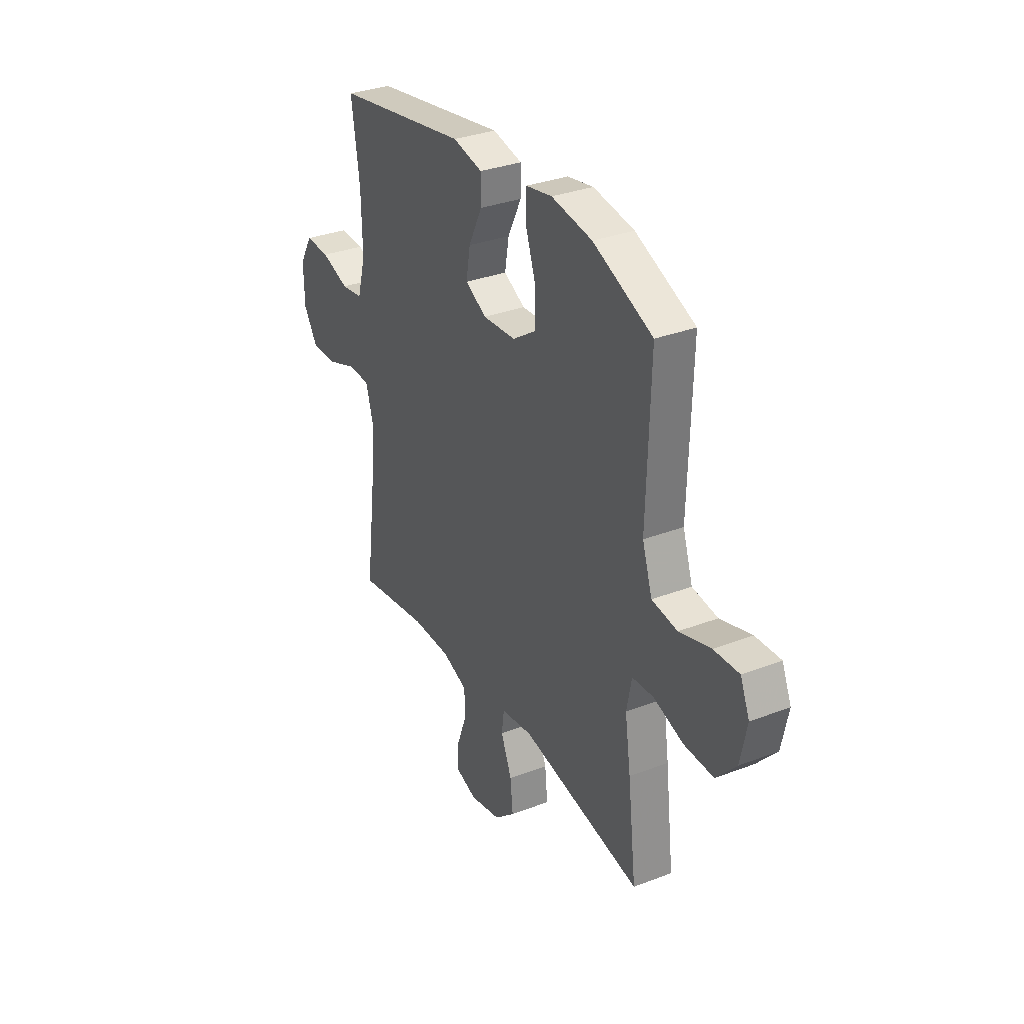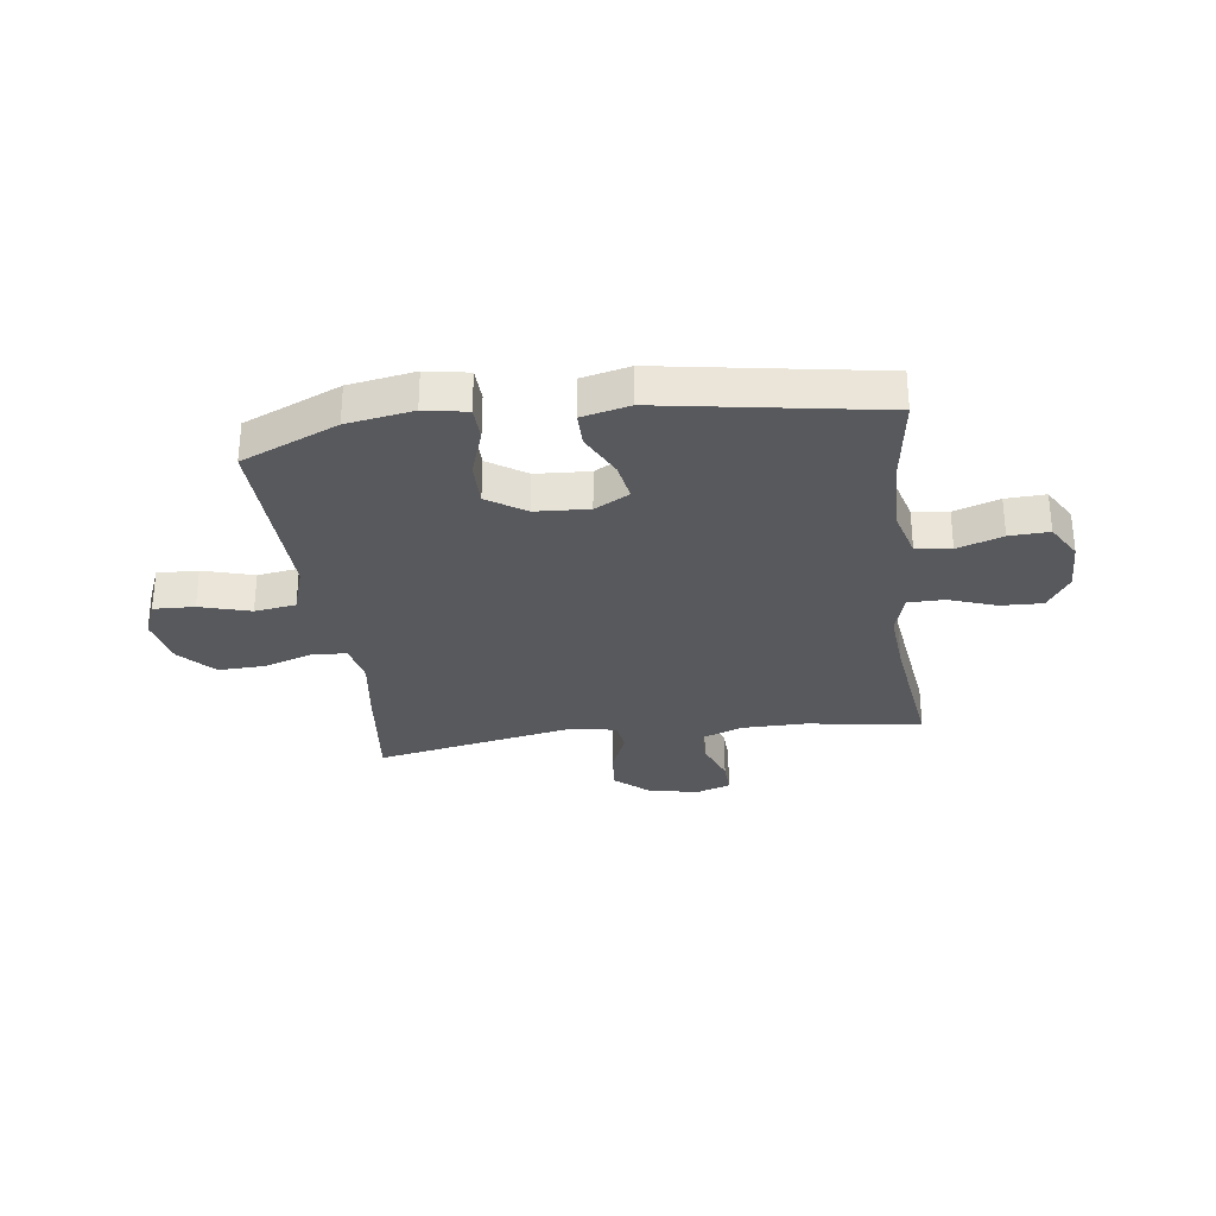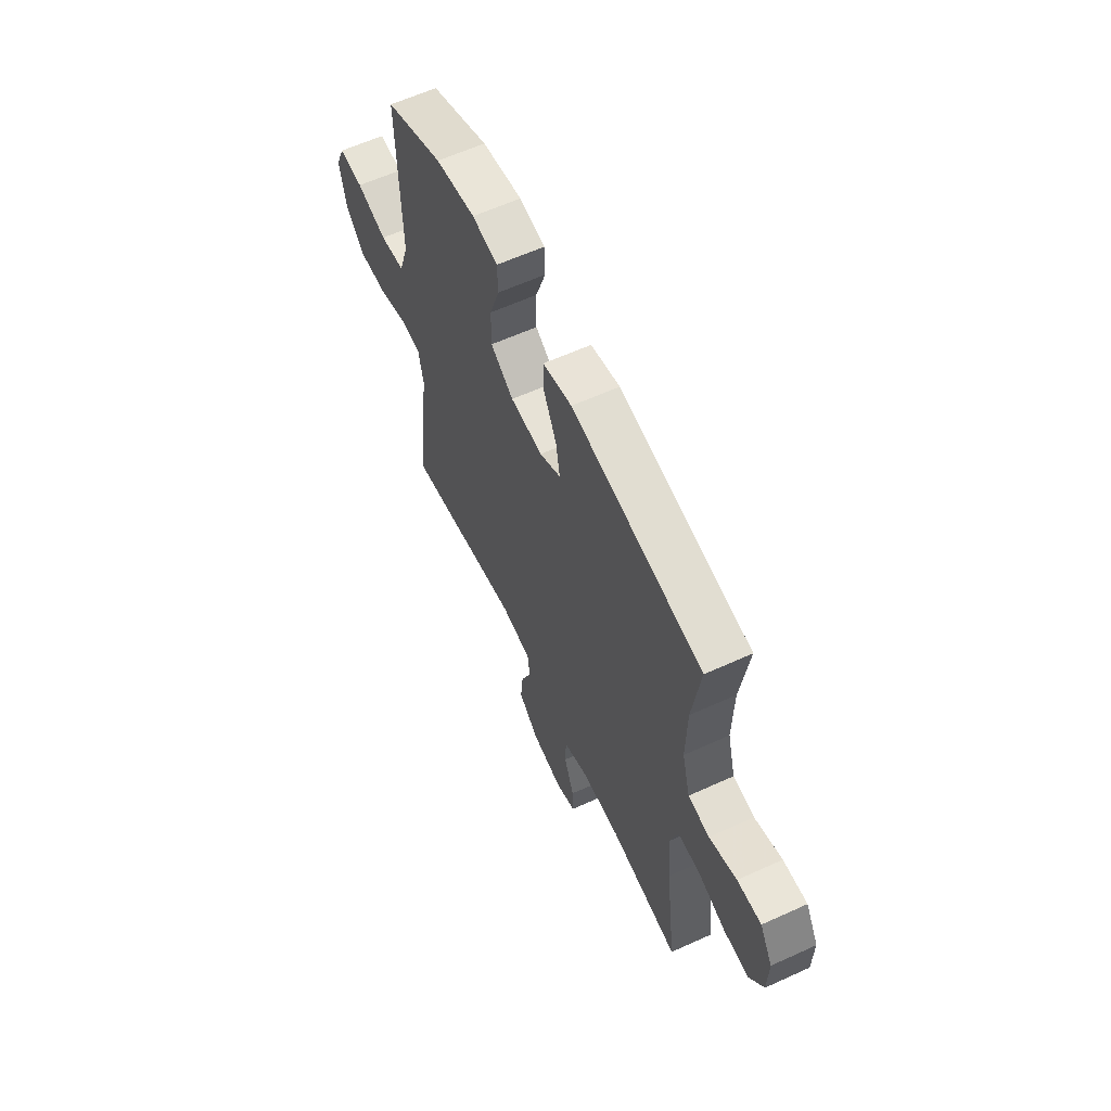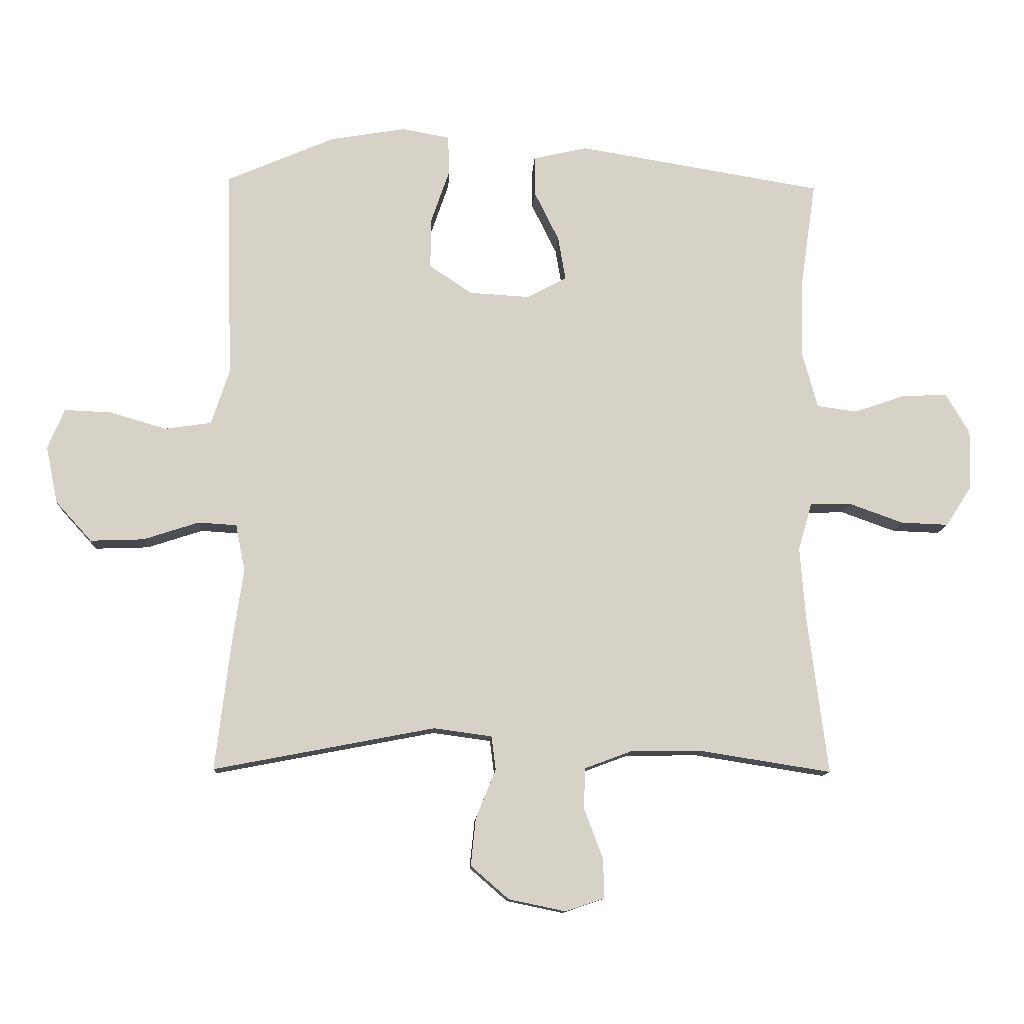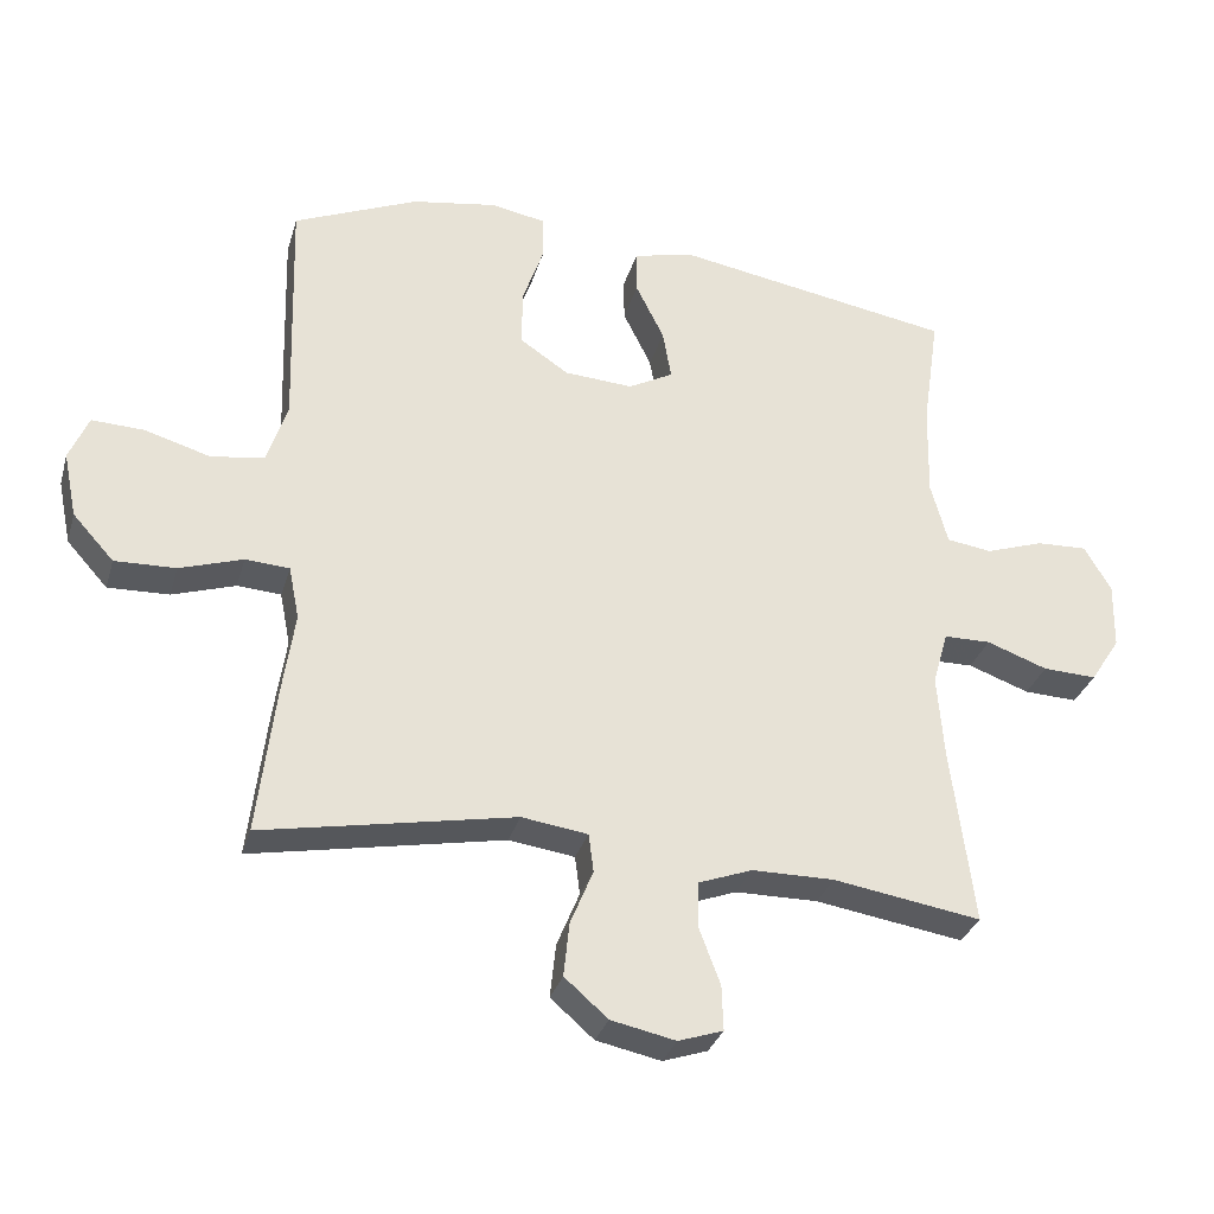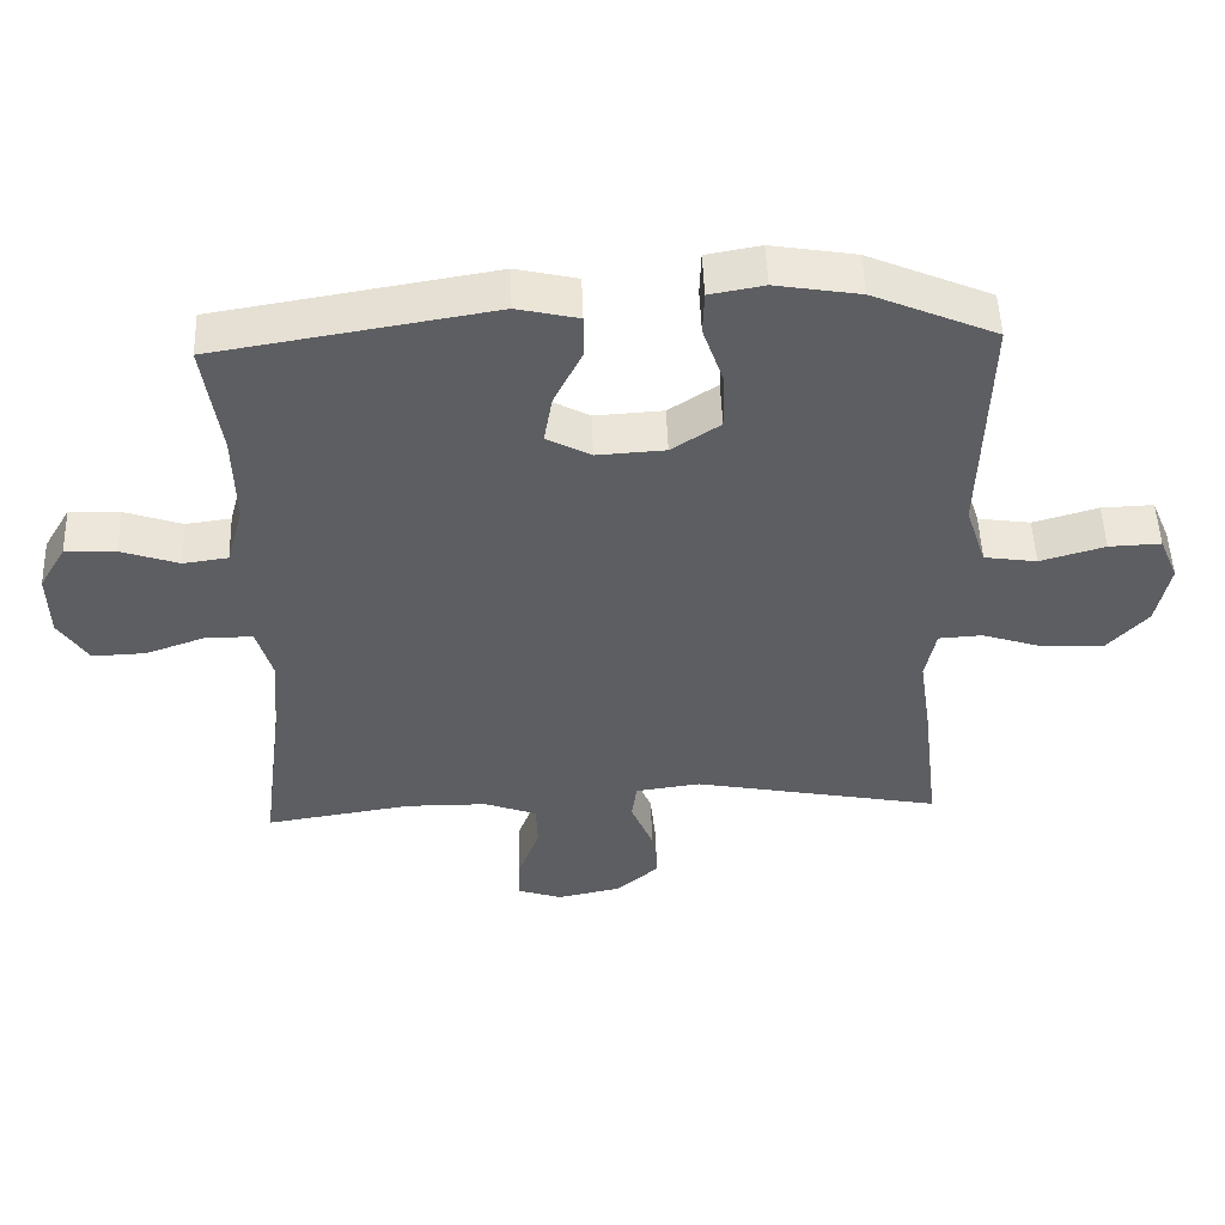
<metadata>
{"format":"obj","ext":"obj","renderer":"f3d","projection":"perspective","resolution":1024,"background":"white","views":[{"elev":32.4,"azim":-118.1,"up":"+Z"},{"elev":-30.2,"azim":7.7,"up":"+Y"},{"elev":61.0,"azim":65.1,"up":"+Z"},{"elev":-11.7,"azim":-2.7,"up":"+Z"},{"elev":-31.5,"azim":-15.5,"up":"+Z"},{"elev":50.7,"azim":178.0,"up":"+Z"}]}
</metadata>
<code>
v -0.5 0.07 -0.5
v -0.475 0.07 -0.29
v -0.458 0.07 -0.174
v -0.473 0.07 -0.099
v -0.535 0.07 -0.095
v -0.624 0.07 -0.124
v -0.71 0.07 -0.127
v -0.768 0.07 -0.063
v -0.787 0.07 0.029
v -0.76 0.07 0.093
v -0.686 0.07 0.09
v -0.594 0.07 0.063
v -0.519 0.07 0.074
v -0.49 0.07 0.163
v -0.494 0.07 0.295
v -0.5 0.07 0.5
v -0.325 0.07 0.575
v -0.205 0.07 0.595
v -0.128 0.07 0.581
v -0.126 0.07 0.519
v -0.156 0.07 0.432
v -0.157 0.07 0.351
v -0.088 0.07 0.305
v 0.009 0.07 0.299
v 0.072 0.07 0.333
v 0.06 0.07 0.403
v 0.02 0.07 0.484
v 0.02 0.07 0.546
v 0.107 0.07 0.566
v 0.5 0.07 0.5
v 0.476 0.07 0.335
v 0.473 0.07 0.203
v 0.497 0.07 0.115
v 0.561 0.07 0.106
v 0.643 0.07 0.134
v 0.715 0.07 0.137
v 0.753 0.07 0.072
v 0.751 0.07 -0.022
v 0.709 0.07 -0.087
v 0.633 0.07 -0.084
v 0.547 0.07 -0.053
v 0.481 0.07 -0.054
v 0.459 0.07 -0.13
v 0.468 0.07 -0.248
v 0.5 0.07 -0.5
v 0.291 0.07 -0.467
v 0.175 0.07 -0.468
v 0.1 0.07 -0.496
v 0.098 0.07 -0.561
v 0.128 0.07 -0.641
v 0.13 0.07 -0.704
v 0.067 0.07 -0.725
v -0.024 0.07 -0.706
v -0.085 0.07 -0.653
v -0.077 0.07 -0.577
v -0.045 0.07 -0.499
v -0.052 0.07 -0.445
v -0.145 0.07 -0.432
v -0.5 0 -0.5
v -0.475 0 -0.29
v -0.458 0 -0.174
v -0.473 0 -0.099
v -0.535 0 -0.095
v -0.624 0 -0.124
v -0.71 0 -0.127
v -0.768 0 -0.063
v -0.787 0 0.029
v -0.76 0 0.093
v -0.686 0 0.09
v -0.594 0 0.063
v -0.519 0 0.074
v -0.49 0 0.163
v -0.494 0 0.295
v -0.5 0 0.5
v -0.325 0 0.575
v -0.205 0 0.595
v -0.128 0 0.581
v -0.126 0 0.519
v -0.156 0 0.432
v -0.157 0 0.351
v -0.088 0 0.305
v 0.009 0 0.299
v 0.072 0 0.333
v 0.06 0 0.403
v 0.02 0 0.484
v 0.02 0 0.546
v 0.107 0 0.566
v 0.5 0 0.5
v 0.476 0 0.335
v 0.473 0 0.203
v 0.497 0 0.115
v 0.561 0 0.106
v 0.643 0 0.134
v 0.715 0 0.137
v 0.753 0 0.072
v 0.751 0 -0.022
v 0.709 0 -0.087
v 0.633 0 -0.084
v 0.547 0 -0.053
v 0.481 0 -0.054
v 0.459 0 -0.13
v 0.468 0 -0.248
v 0.5 0 -0.5
v 0.291 0 -0.467
v 0.175 0 -0.468
v 0.1 0 -0.496
v 0.098 0 -0.561
v 0.128 0 -0.641
v 0.13 0 -0.704
v 0.067 0 -0.725
v -0.024 0 -0.706
v -0.085 0 -0.653
v -0.077 0 -0.577
v -0.045 0 -0.499
v -0.052 0 -0.445
v -0.145 0 -0.432
f 53 54 55 56
f 51 52 53 56
f 49 50 51 56
f 48 49 56 57
f 47 48 57
f 46 47 57 58
f 44 45 46
f 43 44 46 58
f 38 39 40 41
f 38 41 42
f 37 38 42
f 34 35 36 37
f 33 34 37 42
f 32 33 42 43
f 28 29 30 31
f 26 27 28 31
f 25 26 31 32
f 24 25 32 43
f 18 19 20 21
f 18 21 22
f 17 18 22
f 14 15 16 17
f 13 14 17 22
f 9 10 11 12
f 9 12 13
f 8 9 13
f 5 6 7 8
f 4 5 8 13
f 58 1 2 3
f 58 3 4
f 23 24 43 58
f 22 23 58
f 4 13 22 58
f 114 113 112 111
f 114 111 110 109
f 114 109 108 107
f 115 114 107 106
f 115 106 105
f 116 115 105 104
f 104 103 102
f 116 104 102 101
f 99 98 97 96
f 100 99 96
f 100 96 95
f 95 94 93 92
f 100 95 92 91
f 101 100 91 90
f 89 88 87 86
f 89 86 85 84
f 90 89 84 83
f 101 90 83 82
f 79 78 77 76
f 80 79 76
f 80 76 75
f 75 74 73 72
f 80 75 72 71
f 70 69 68 67
f 71 70 67
f 71 67 66
f 66 65 64 63
f 71 66 63 62
f 61 60 59 116
f 62 61 116
f 116 101 82 81
f 116 81 80
f 116 80 71 62
f 1 59 60 2
f 2 60 61 3
f 3 61 62 4
f 4 62 63 5
f 5 63 64 6
f 6 64 65 7
f 7 65 66 8
f 8 66 67 9
f 9 67 68 10
f 10 68 69 11
f 11 69 70 12
f 12 70 71 13
f 13 71 72 14
f 14 72 73 15
f 15 73 74 16
f 16 74 75 17
f 17 75 76 18
f 18 76 77 19
f 19 77 78 20
f 20 78 79 21
f 21 79 80 22
f 22 80 81 23
f 23 81 82 24
f 24 82 83 25
f 25 83 84 26
f 26 84 85 27
f 27 85 86 28
f 28 86 87 29
f 29 87 88 30
f 30 88 89 31
f 31 89 90 32
f 32 90 91 33
f 33 91 92 34
f 34 92 93 35
f 35 93 94 36
f 36 94 95 37
f 37 95 96 38
f 38 96 97 39
f 39 97 98 40
f 40 98 99 41
f 41 99 100 42
f 42 100 101 43
f 43 101 102 44
f 44 102 103 45
f 45 103 104 46
f 46 104 105 47
f 47 105 106 48
f 48 106 107 49
f 49 107 108 50
f 50 108 109 51
f 51 109 110 52
f 52 110 111 53
f 53 111 112 54
f 54 112 113 55
f 55 113 114 56
f 56 114 115 57
f 57 115 116 58
f 58 116 59 1

</code>
